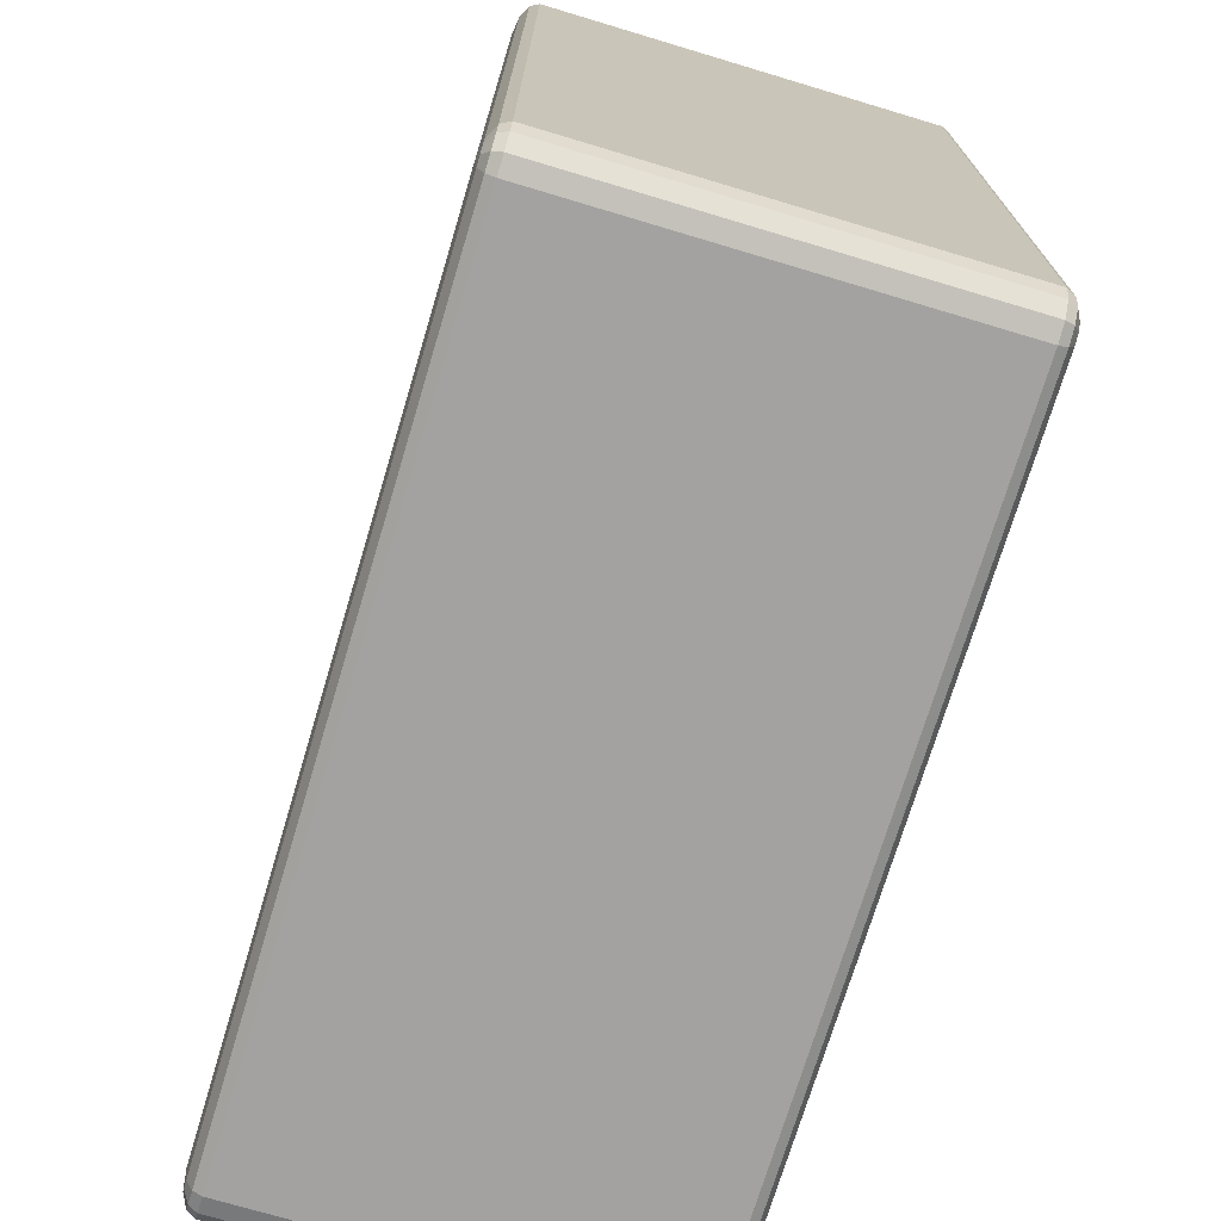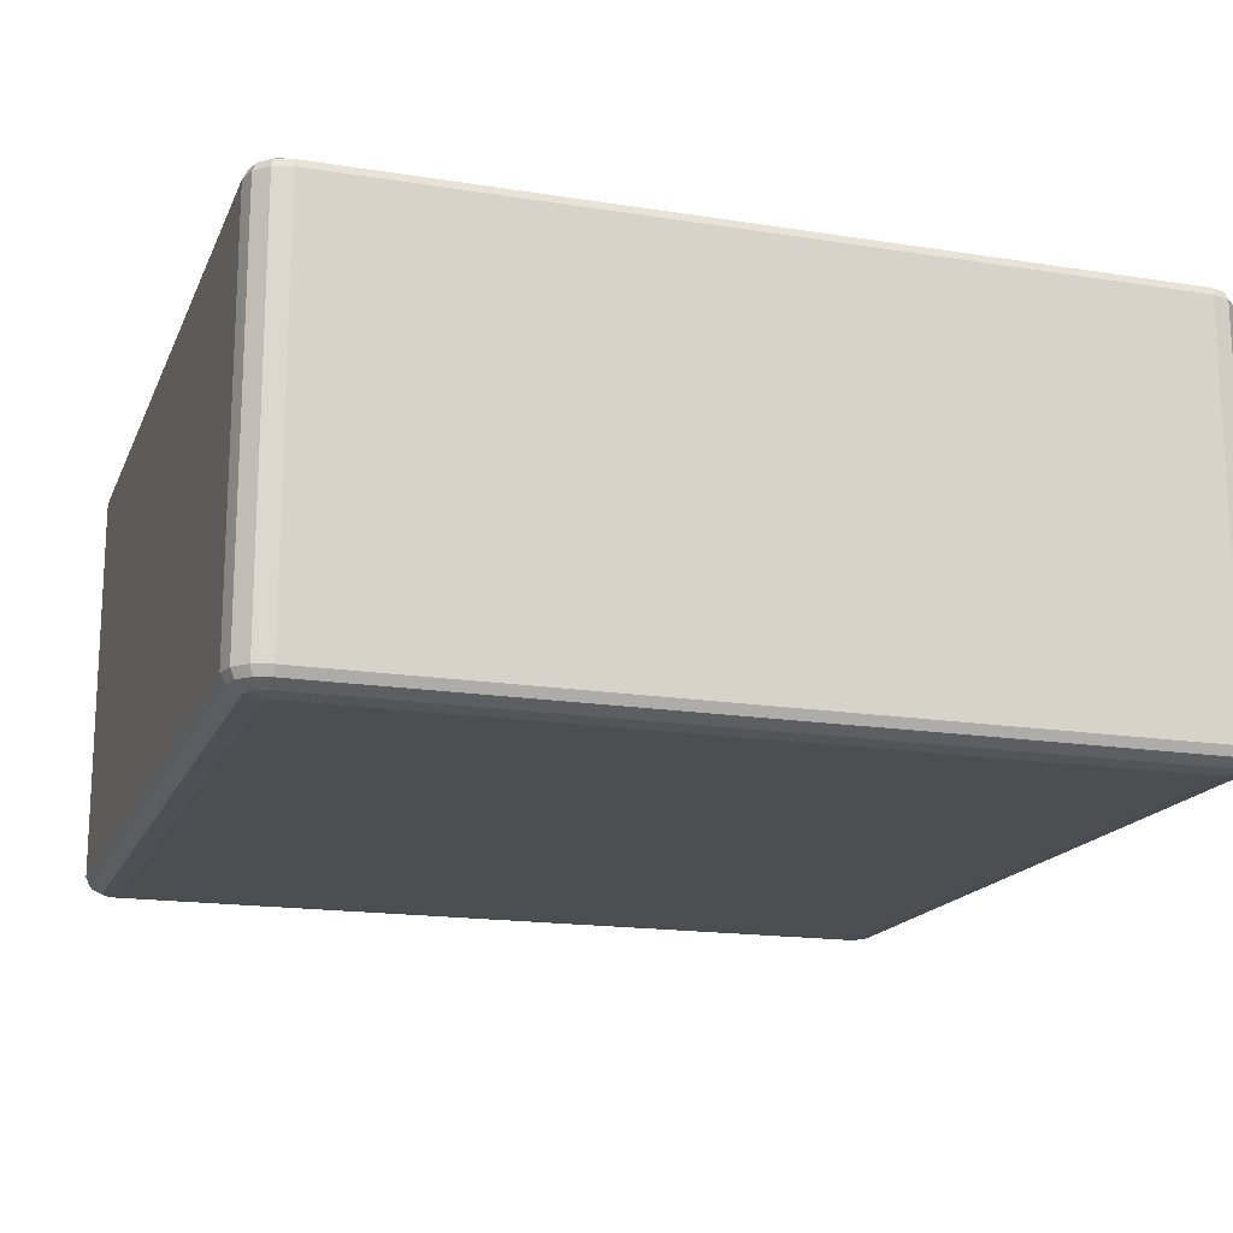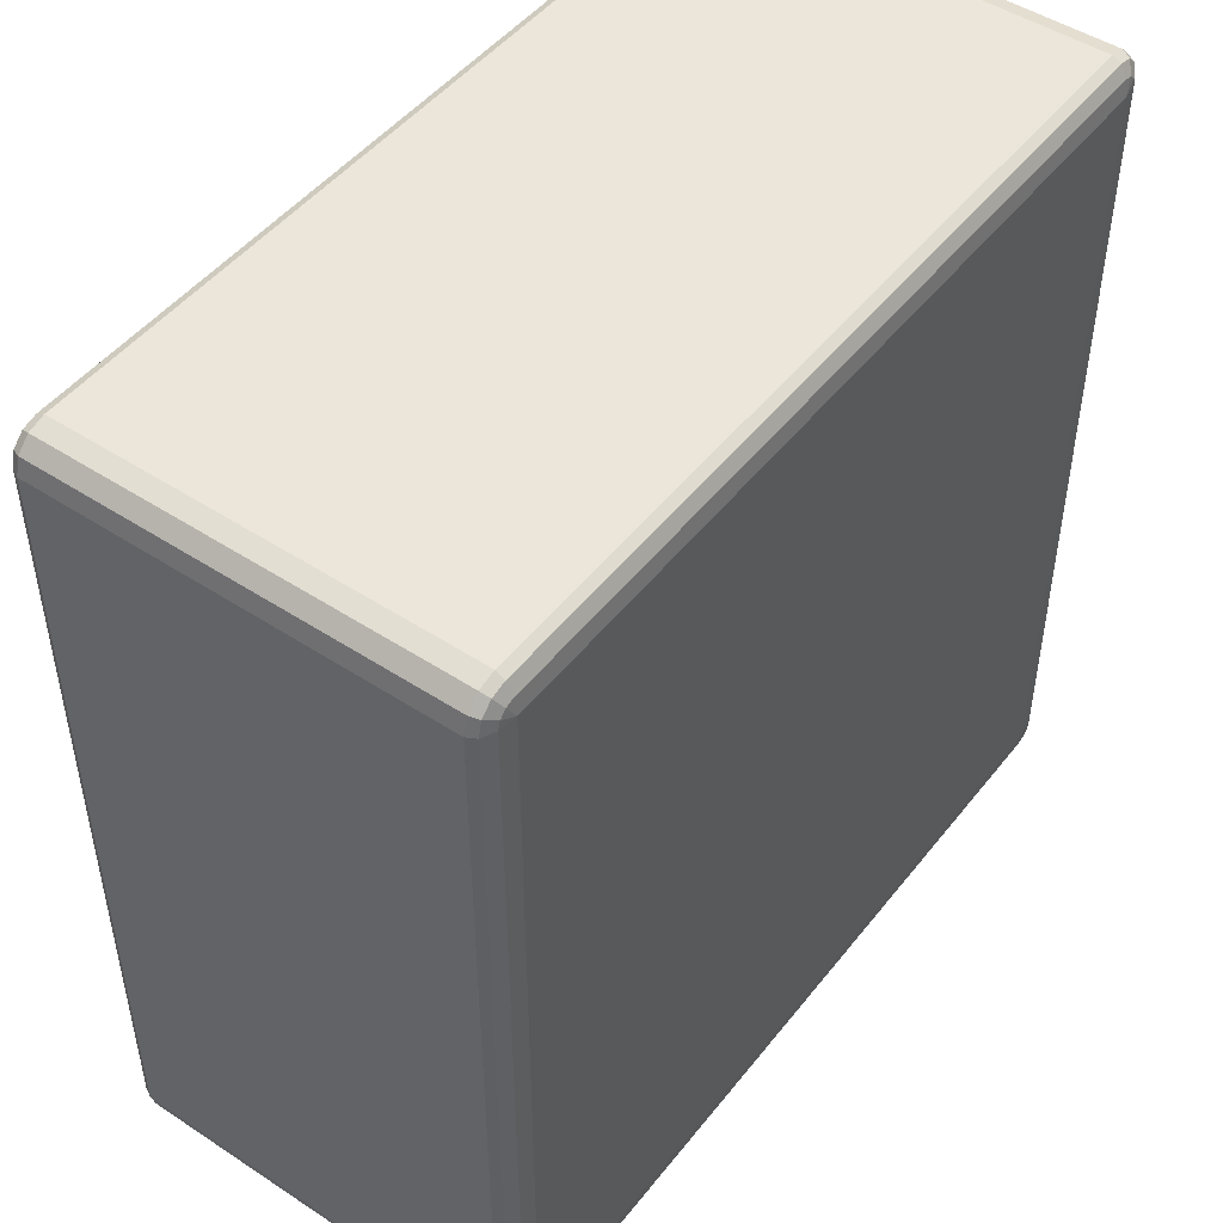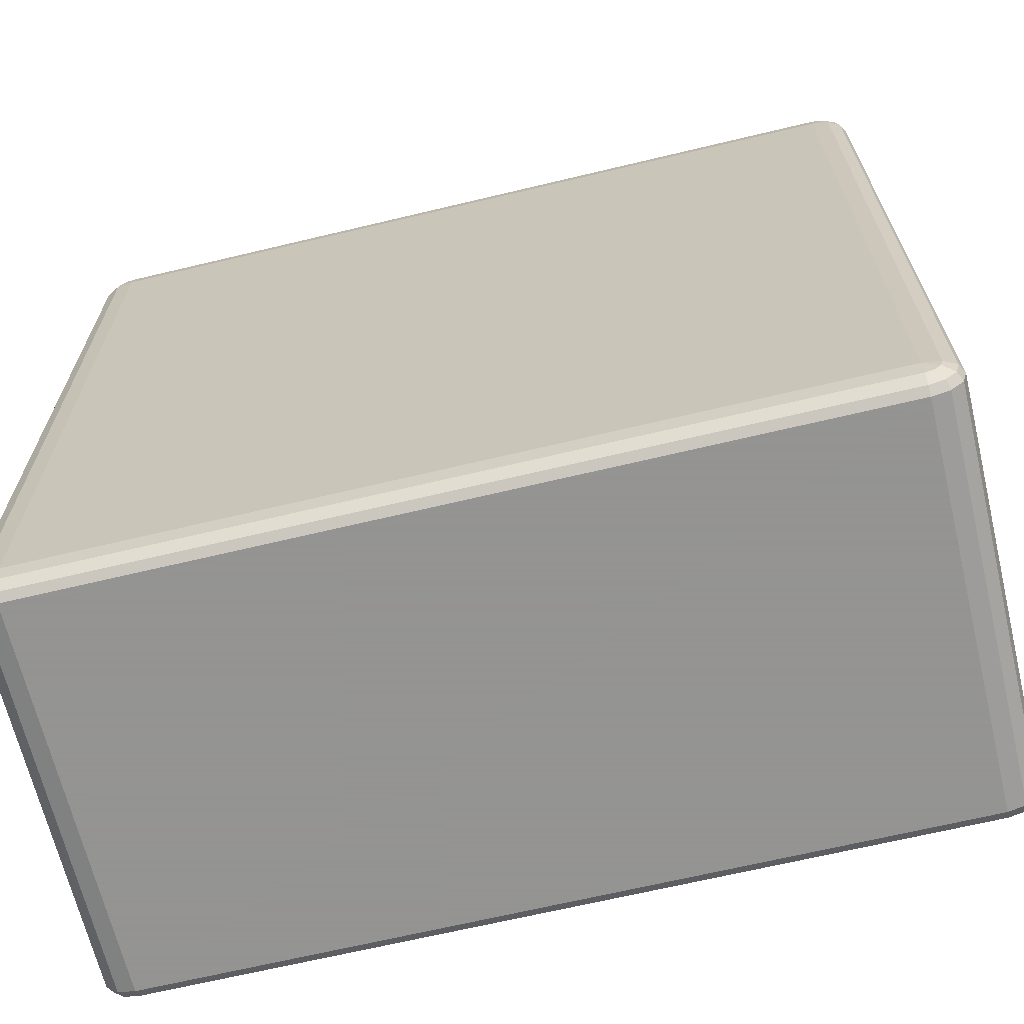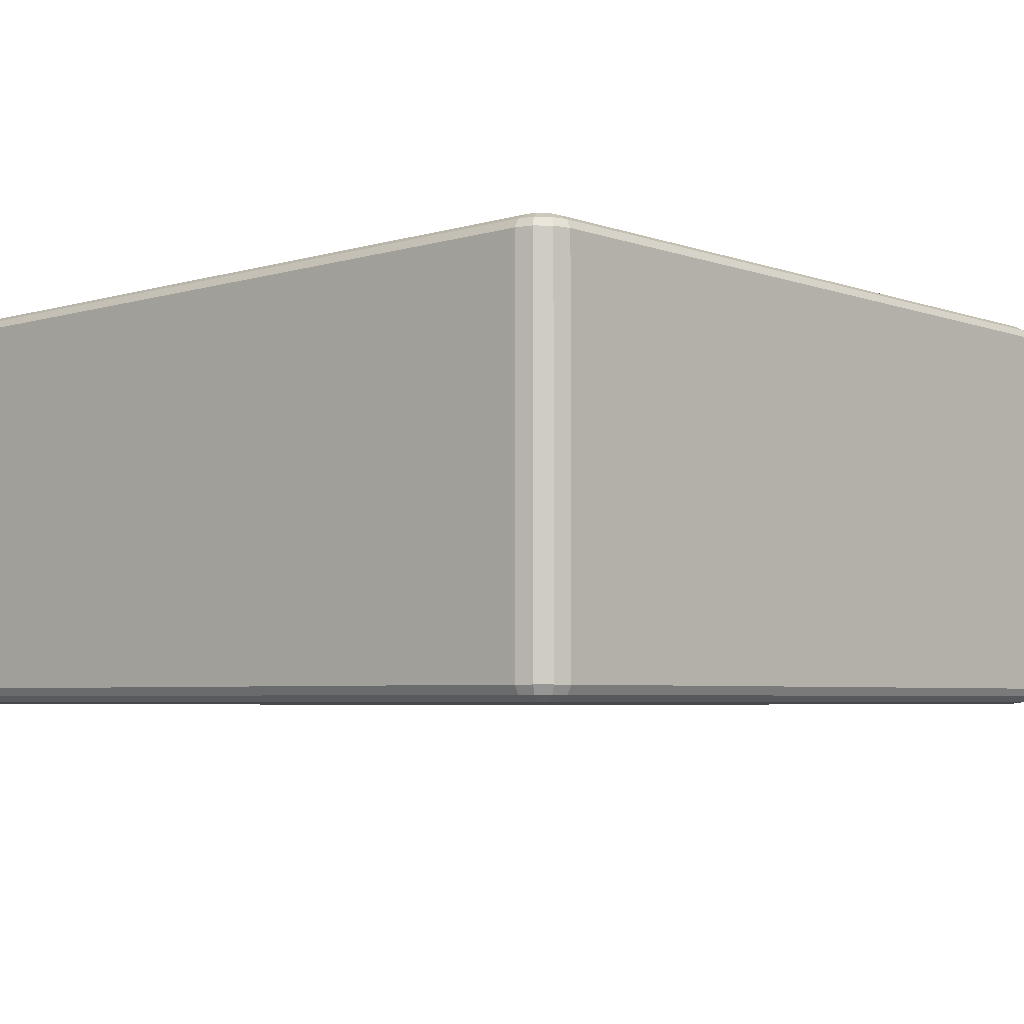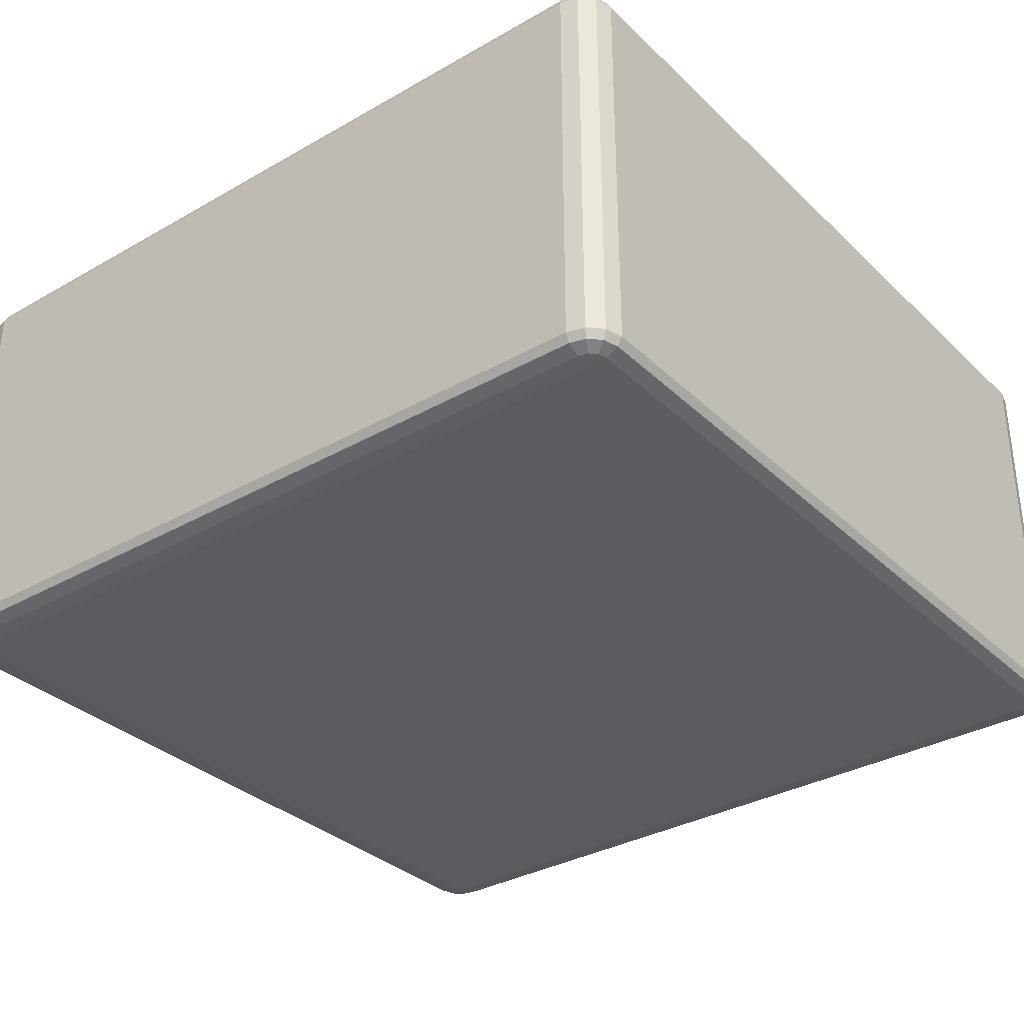
<metadata>
{"format":"obj","ext":"obj","renderer":"f3d","projection":"perspective","resolution":1024,"background":"white","views":[{"elev":-72.7,"azim":73.3,"up":"+Y"},{"elev":-17.0,"azim":72.3,"up":"+Z"},{"elev":48.1,"azim":-53.7,"up":"+Y"},{"elev":-66.9,"azim":13.5,"up":"+Y"},{"elev":-4.9,"azim":-47.6,"up":"+Z"},{"elev":-33.2,"azim":-51.9,"up":"+Z"}]}
</metadata>
<code>
v 1350 4850 1378
v 1350 4850 918
v 1330 4855 918
v 1330 4855 1378
v 1315 4870 918
v 1315 4870 1378
v 1310 4890 918
v 1310 4890 1378
v 1310 5810 918
v 1310 5810 1378
v 1315 5830 918
v 1315 5830 1378
v 1330 5845 918
v 1330 5845 1378
v 1350 5850 918
v 1350 5850 1378
v 2270 5850 918
v 2270 5850 1378
v 2290 5845 918
v 2290 5845 1378
v 2305 5830 918
v 2305 5830 1378
v 2310 5810 918
v 2310 5810 1378
v 2310 4890 918
v 2310 4890 1378
v 2305 4870 918
v 2305 4870 1378
v 2290 4855 918
v 2290 4855 1378
v 2270 4850 918
v 2270 4850 1378
v 1350 4855 1388
v 1333 4860 1388
v 2270 4855 1388
v 1320 4873 1388
v 2287 4860 1388
v 1315 4890 1388
v 2300 4873 1388
v 1315 5810 1388
v 2305 4890 1388
v 1320 5827 1388
v 2305 5810 1388
v 1333 5840 1388
v 2300 5827 1388
v 1350 5845 1388
v 2287 5840 1388
v 2270 5845 1388
v 2280 5827 1395
v 2270 5830 1395
v 1350 5830 1395
v 1340 5827 1395
v 1350 5810 1398
v 1333 5820 1395
v 1330 5810 1395
v 2270 5810 1398
v 1330 4890 1395
v 1350 4890 1398
v 1333 4880 1395
v 1340 4873 1395
v 1350 4870 1395
v 2270 4890 1398
v 2270 4870 1395
v 2280 4873 1395
v 2287 4880 1395
v 2290 4890 1395
v 2290 5810 1395
v 2287 5820 1395
v 1333 4860 908
v 1350 4855 908
v 1320 4873 908
v 2270 4855 908
v 1315 4890 908
v 2287 4860 908
v 1315 5810 908
v 2300 4873 908
v 1320 5827 908
v 2305 4890 908
v 1333 5840 908
v 2305 5810 908
v 1350 5845 908
v 2300 5827 908
v 2270 5845 908
v 2287 5840 908
v 2270 5830 900.7
v 2280 5827 900.7
v 2287 5820 900.7
v 2290 5810 900.7
v 2270 5810 898
v 2290 4890 900.7
v 1350 5830 900.7
v 2287 4880 900.7
v 1340 5827 900.7
v 2280 4873 900.7
v 1333 5820 900.7
v 1350 5810 898
v 1330 5810 900.7
v 1330 4890 900.7
v 2270 4890 898
v 1350 4890 898
v 1333 4880 900.7
v 2270 4870 900.7
v 1340 4873 900.7
v 1350 4870 900.7
f 3 2 1
f 1 4 3
f 5 3 4
f 4 6 5
f 7 5 6
f 6 8 7
f 9 7 8
f 8 10 9
f 11 9 10
f 10 12 11
f 13 11 12
f 12 14 13
f 15 13 14
f 14 16 15
f 17 15 16
f 16 18 17
f 19 17 18
f 18 20 19
f 21 19 20
f 20 22 21
f 23 21 22
f 22 24 23
f 25 23 24
f 24 26 25
f 27 25 26
f 26 28 27
f 29 27 28
f 28 30 29
f 31 29 30
f 30 32 31
f 2 31 32
f 32 1 2
f 4 1 33
f 33 34 4
f 6 4 34
f 35 33 1
f 1 32 35
f 34 36 6
f 8 6 36
f 37 35 32
f 32 30 37
f 36 38 8
f 10 8 38
f 39 37 30
f 30 28 39
f 38 40 10
f 12 10 40
f 41 39 28
f 28 26 41
f 40 42 12
f 14 12 42
f 43 41 26
f 26 24 43
f 42 44 14
f 16 14 44
f 45 43 24
f 24 22 45
f 44 46 16
f 18 16 46
f 47 45 22
f 22 20 47
f 20 18 48
f 48 47 20
f 46 48 18
f 45 47 49
f 47 48 50
f 50 49 47
f 48 46 51
f 51 50 48
f 52 51 46
f 46 44 52
f 50 51 53
f 51 52 53
f 54 52 44
f 52 54 53
f 44 42 54
f 55 54 42
f 54 55 53
f 42 40 55
f 53 56 50
f 49 50 56
f 57 55 40
f 40 38 57
f 58 53 55
f 55 57 58
f 56 53 58
f 59 57 38
f 57 59 58
f 38 36 59
f 60 59 36
f 59 60 58
f 36 34 60
f 61 60 34
f 60 61 58
f 34 33 61
f 62 58 61
f 58 62 56
f 63 61 33
f 61 63 62
f 33 35 63
f 64 63 35
f 63 64 62
f 35 37 64
f 65 64 37
f 64 65 62
f 37 39 65
f 65 66 62
f 66 65 39
f 56 62 66
f 39 41 66
f 67 66 41
f 66 67 56
f 41 43 67
f 67 68 56
f 68 67 43
f 68 49 56
f 43 45 68
f 49 68 45
f 2 3 69
f 69 70 2
f 31 2 70
f 71 69 3
f 3 5 71
f 70 72 31
f 29 31 72
f 73 71 5
f 5 7 73
f 72 74 29
f 27 29 74
f 75 73 7
f 7 9 75
f 74 76 27
f 25 27 76
f 77 75 9
f 9 11 77
f 76 78 25
f 23 25 78
f 79 77 11
f 11 13 79
f 78 80 23
f 21 23 80
f 81 79 13
f 13 15 81
f 80 82 21
f 19 21 82
f 83 81 15
f 15 17 83
f 17 19 84
f 84 83 17
f 82 84 19
f 81 83 85
f 83 84 86
f 86 85 83
f 84 82 87
f 87 86 84
f 88 87 82
f 82 80 88
f 87 89 86
f 88 89 87
f 86 89 85
f 90 88 80
f 80 78 90
f 85 91 81
f 91 85 89
f 79 81 91
f 92 90 78
f 78 76 92
f 91 93 79
f 77 79 93
f 94 92 76
f 76 74 94
f 93 95 77
f 75 77 95
f 91 96 93
f 93 96 95
f 89 96 91
f 95 97 75
f 95 96 97
f 73 75 97
f 97 98 73
f 98 97 96
f 71 73 98
f 96 89 99
f 99 89 88
f 88 90 99
f 92 99 90
f 94 99 92
f 96 100 98
f 99 100 96
f 98 101 71
f 98 100 101
f 69 71 101
f 102 99 94
f 100 99 102
f 102 94 74
f 74 72 102
f 101 103 69
f 101 100 103
f 70 69 103
f 102 104 100
f 103 100 104
f 104 102 72
f 103 104 70
f 72 70 104

</code>
